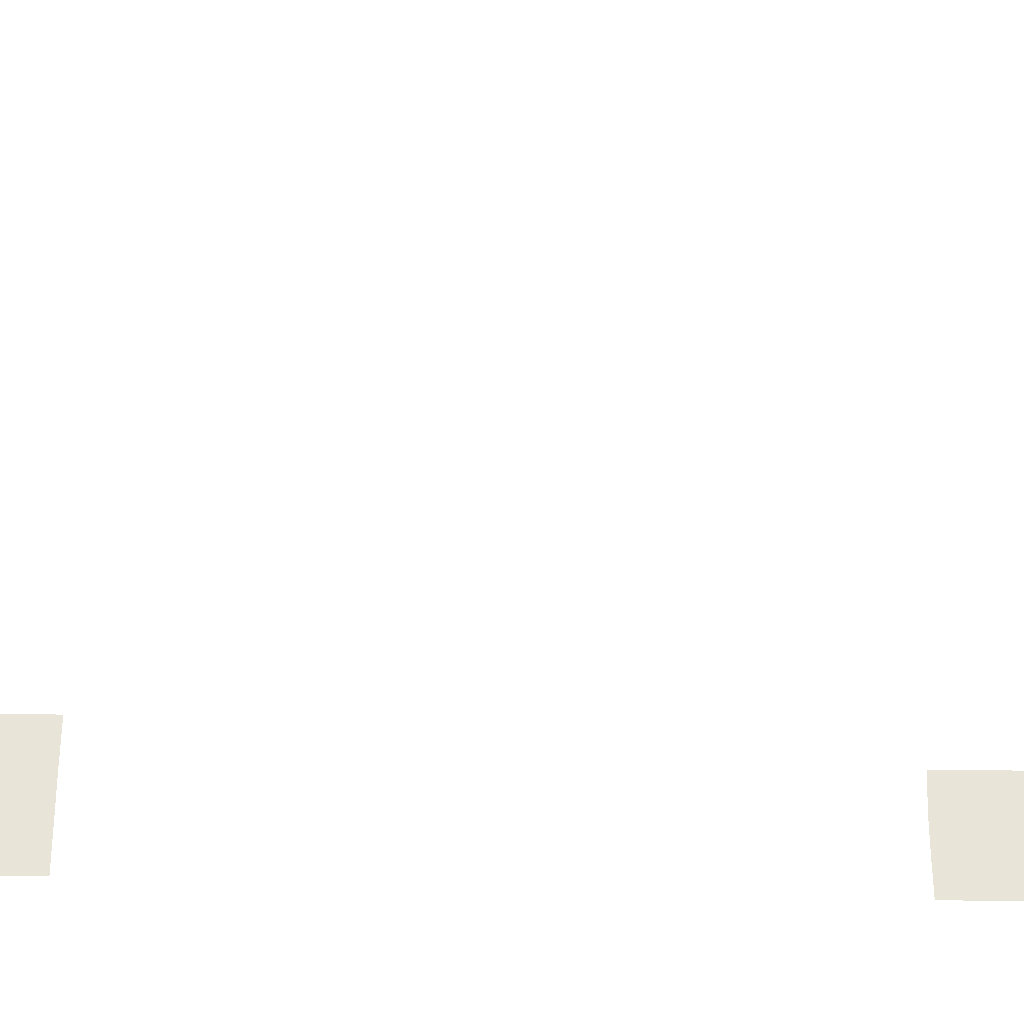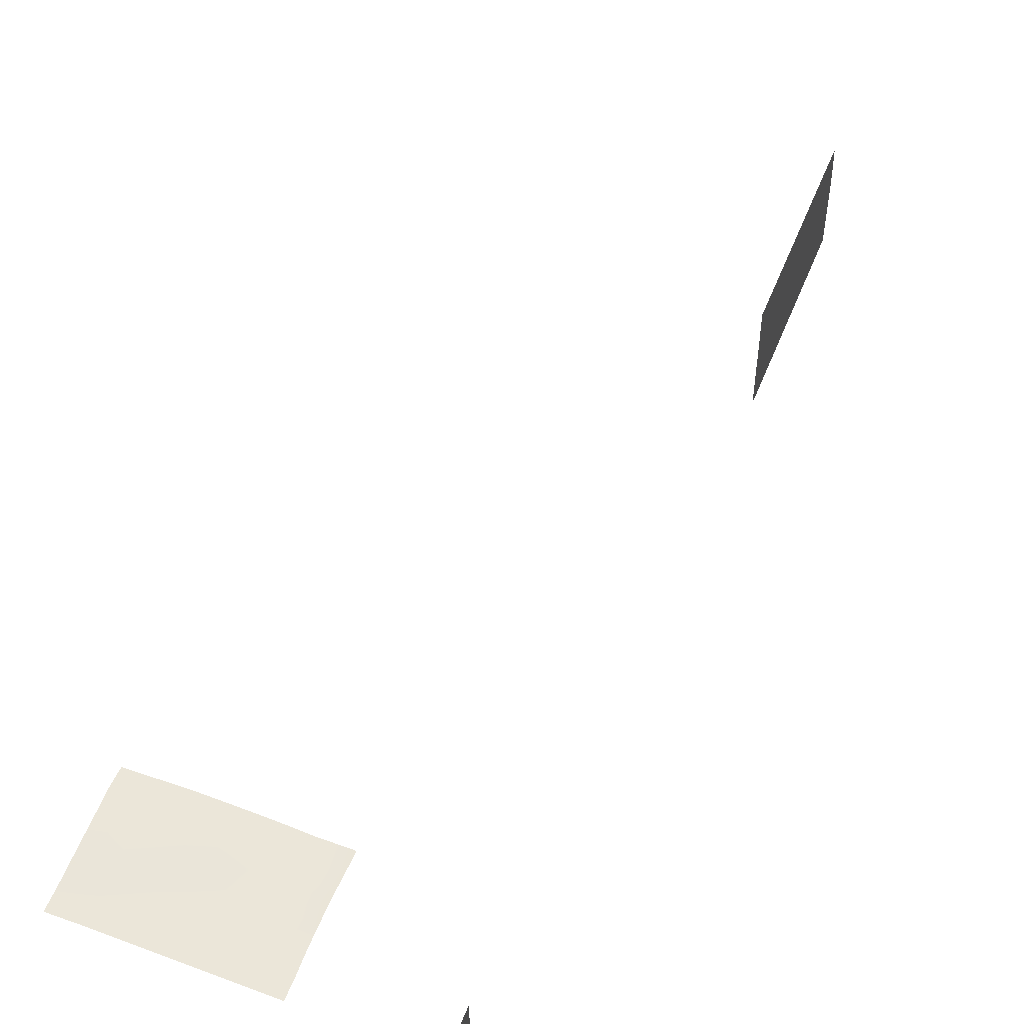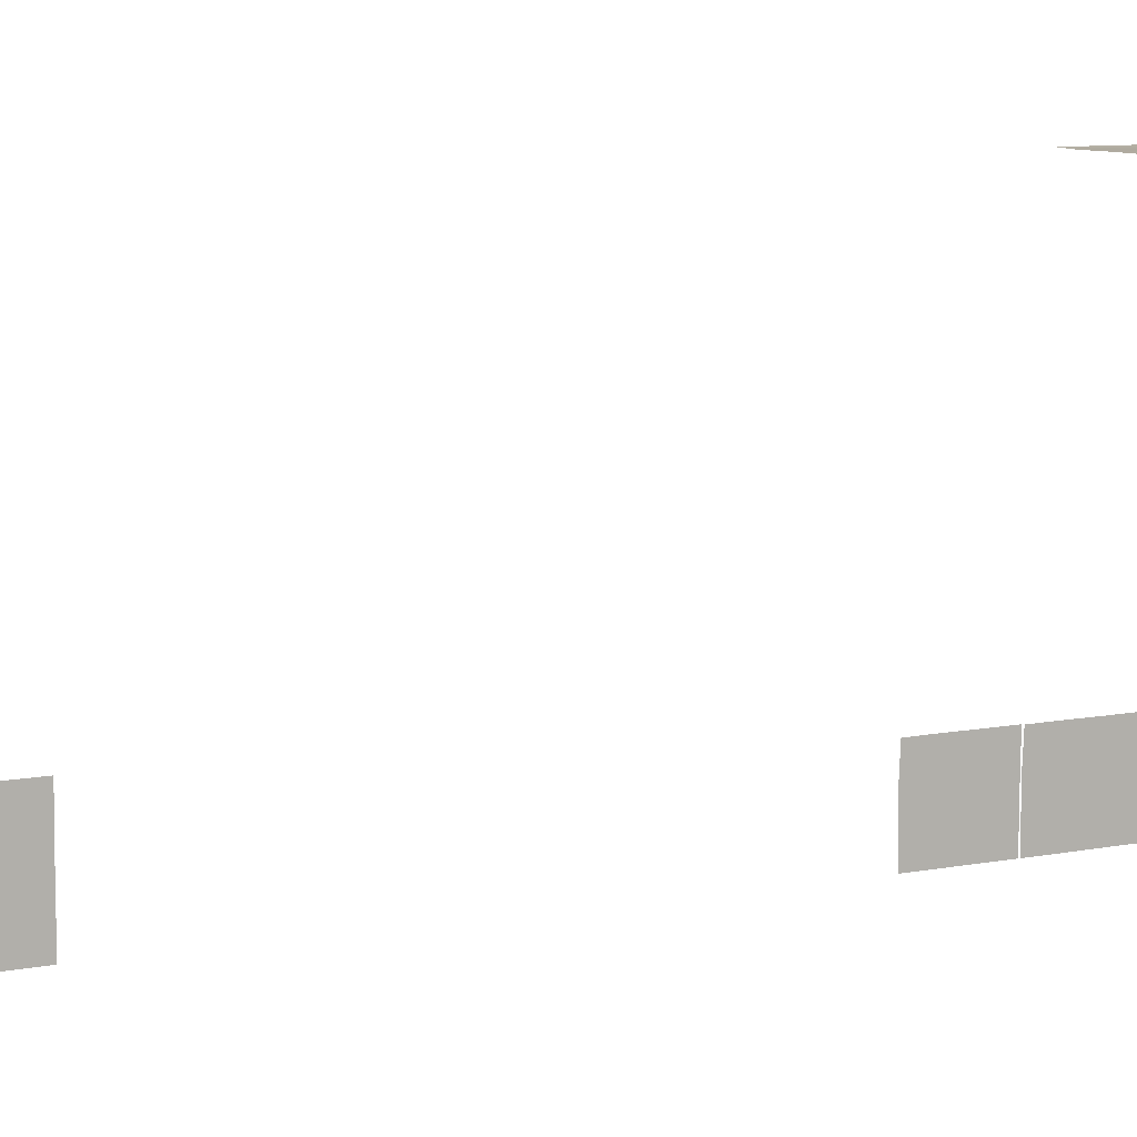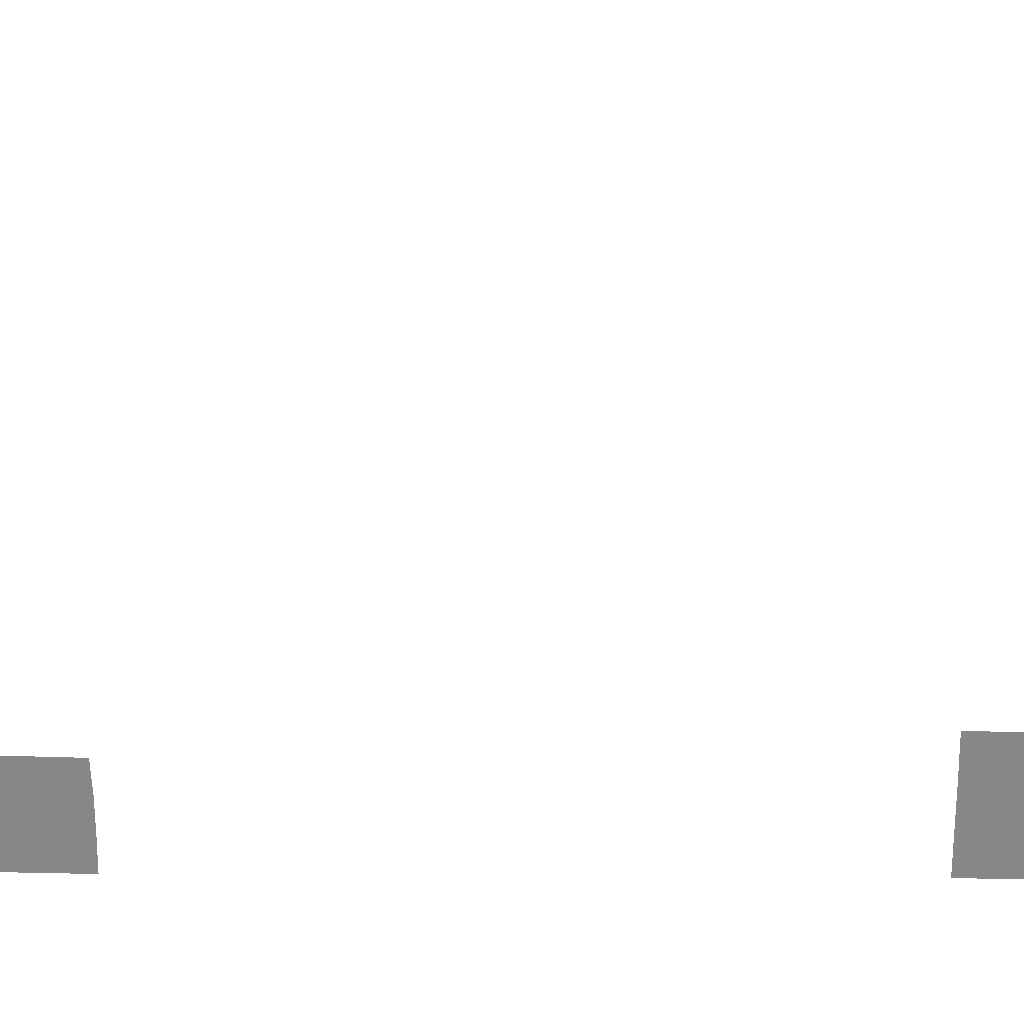
<metadata>
{"format":"obj","ext":"obj","renderer":"f3d","projection":"perspective","resolution":1024,"background":"white","views":[{"elev":-28.5,"azim":-91.7,"up":"+Z"},{"elev":57.4,"azim":21.7,"up":"+Z"},{"elev":10.1,"azim":-114.8,"up":"+Z"},{"elev":27.3,"azim":91.9,"up":"+Z"}]}
</metadata>
<code>
o SM_MultiDepthBox_A04_Decal_01
v 0.08124 -0.08294 0.004524
v 0.08124 -0.07614 0.004534
v 0.08124 -0.06933 0.004524
v 0.08124 -0.06252 0.004524
v 0.08124 -0.08293 0.01124
v 0.08124 -0.07613 0.01124
v 0.08124 -0.06932 0.01123
v 0.08124 -0.06241 0.01125
v 0.08124 -0.08293 0.018
v 0.08124 -0.07612 0.01804
v 0.08124 -0.06932 0.01804
v 0.08124 -0.06241 0.01806
v 0.08124 -0.08301 0.02478
v 0.08124 -0.0761 0.02475
v 0.08124 -0.06928 0.02477
v 0.08124 -0.06267 0.02469
v 0.08124 -0.1038 0.004538
v 0.08124 -0.09696 0.004546
v 0.08124 -0.09015 0.004513
v 0.08124 -0.08334 0.004524
v 0.08124 -0.1038 0.01125
v 0.08124 -0.09695 0.01126
v 0.08124 -0.09015 0.01125
v 0.08124 -0.08324 0.01127
v 0.08124 -0.1038 0.01798
v 0.08124 -0.09695 0.01798
v 0.08124 -0.09015 0.01797
v 0.08124 -0.08323 0.01802
v 0.08124 -0.1039 0.02474
v 0.08124 -0.09695 0.02471
v 0.08124 -0.09013 0.02473
v 0.08124 -0.0835 0.02468
v 0.08128 0.06308 0.006659
v 0.08128 0.07536 0.006658
v 0.08128 0.08767 0.006687
v 0.08128 0.09996 0.00668
v 0.08128 0.06302 0.01532
v 0.08128 0.07532 0.0153
v 0.08128 0.08762 0.01529
v 0.08128 0.1001 0.01532
v 0.08128 0.06298 0.0234
v 0.08128 0.07533 0.02331
v 0.08128 0.08764 0.02332
v 0.08128 0.1001 0.02337
v 0.08128 0.06284 0.03182
v 0.08128 0.07532 0.03179
v 0.08128 0.08764 0.03181
v 0.08128 0.09958 0.03171
v 0.08129 0.08609 0.09298
v 0.08129 0.08989 0.09298
v 0.08129 0.09369 0.09297
v 0.08129 0.0975 0.09299
v 0.08129 0.08607 0.09688
v 0.08129 0.08988 0.09688
v 0.08129 0.09369 0.09687
v 0.08129 0.09755 0.09688
v 0.08129 0.08606 0.1005
v 0.08129 0.08988 0.1005
v 0.08129 0.09369 0.1005
v 0.08129 0.09756 0.1005
v 0.08129 0.08601 0.1043
v 0.08129 0.08988 0.1043
v 0.08129 0.09368 0.1043
v 0.08129 0.09738 0.1043
v 0.07637 -0.1035 0.109
v 0.07635 -0.1002 0.109
v 0.07624 -0.09677 0.109
v 0.07624 -0.09336 0.109
v 0.07625 -0.08996 0.109
v 0.07641 -0.08654 0.109
v 0.07654 -0.08313 0.109
v 0.07134 -0.1035 0.109
v 0.07134 -0.1001 0.109
v 0.07134 -0.09674 0.109
v 0.07134 -0.09334 0.1089
v 0.07128 -0.08994 0.1089
v 0.07119 -0.08656 0.1089
v 0.07118 -0.08315 0.1089
v 0.06631 -0.1035 0.109
v 0.06631 -0.1001 0.109
v 0.06631 -0.09674 0.109
v 0.06631 -0.09334 0.109
v 0.06631 -0.08993 0.109
v 0.06631 -0.08653 0.109
v 0.06626 -0.08303 0.109
v 0.06127 -0.1035 0.109
v 0.06127 -0.1001 0.109
v 0.06127 -0.09674 0.109
v 0.06127 -0.09334 0.109
v 0.06127 -0.08993 0.1091
v 0.06127 -0.08653 0.1091
v 0.06123 -0.08303 0.109
v 0.05624 -0.1035 0.109
v 0.05624 -0.1001 0.109
v 0.05624 -0.09674 0.109
v 0.05624 -0.09334 0.1091
v 0.05624 -0.08993 0.1091
v 0.05623 -0.08649 0.1091
v 0.0562 -0.08302 0.109
v 0.05121 -0.1035 0.109
v 0.05121 -0.1001 0.109
v 0.05121 -0.09674 0.1091
v 0.05121 -0.09334 0.1091
v 0.05121 -0.08993 0.1091
v 0.05117 -0.08643 0.1091
v 0.05119 -0.08317 0.1091
v 0.04611 -0.1036 0.109
v 0.04618 -0.1001 0.109
v 0.04618 -0.09674 0.1091
v 0.04618 -0.09334 0.1091
v 0.04618 -0.08993 0.1091
v 0.04613 -0.08643 0.1091
v 0.04632 -0.08333 0.1091
f 2 5 1
f 2 7 6
f 4 7 3
f 6 9 5
f 6 11 10
f 8 11 7
f 9 14 13
f 11 14 10
f 11 16 15
f 18 21 17
f 18 23 22
f 20 23 19
f 22 25 21
f 22 27 26
f 24 27 23
f 25 30 29
f 27 30 26
f 27 32 31
f 33 38 37
f 34 39 38
f 36 39 35
f 37 42 41
f 39 42 38
f 40 43 39
f 41 46 45
f 43 46 42
f 43 48 47
f 49 54 53
f 50 55 54
f 52 55 51
f 53 58 57
f 55 58 54
f 56 59 55
f 57 62 61
f 58 63 62
f 59 64 63
f 66 72 65
f 67 73 66
f 68 74 67
f 69 75 68
f 69 77 76
f 70 78 77
f 72 80 79
f 74 80 73
f 74 82 81
f 76 82 75
f 77 83 76
f 78 84 77
f 80 86 79
f 80 88 87
f 82 88 81
f 83 89 82
f 84 90 83
f 85 91 84
f 86 94 93
f 87 95 94
f 89 95 88
f 90 96 89
f 91 97 90
f 92 98 91
f 93 101 100
f 95 101 94
f 96 102 95
f 97 103 96
f 98 104 97
f 98 106 105
f 100 108 107
f 102 108 101
f 103 109 102
f 104 110 103
f 105 111 104
f 105 113 112
f 2 6 5
f 2 3 7
f 4 8 7
f 6 10 9
f 6 7 11
f 8 12 11
f 9 10 14
f 11 15 14
f 11 12 16
f 18 22 21
f 18 19 23
f 20 24 23
f 22 26 25
f 22 23 27
f 24 28 27
f 25 26 30
f 27 31 30
f 27 28 32
f 33 34 38
f 34 35 39
f 36 40 39
f 37 38 42
f 39 43 42
f 40 44 43
f 41 42 46
f 43 47 46
f 43 44 48
f 49 50 54
f 50 51 55
f 52 56 55
f 53 54 58
f 55 59 58
f 56 60 59
f 57 58 62
f 58 59 63
f 59 60 64
f 66 73 72
f 67 74 73
f 68 75 74
f 69 76 75
f 69 70 77
f 70 71 78
f 72 73 80
f 74 81 80
f 74 75 82
f 76 83 82
f 77 84 83
f 78 85 84
f 80 87 86
f 80 81 88
f 82 89 88
f 83 90 89
f 84 91 90
f 85 92 91
f 86 87 94
f 87 88 95
f 89 96 95
f 90 97 96
f 91 98 97
f 92 99 98
f 93 94 101
f 95 102 101
f 96 103 102
f 97 104 103
f 98 105 104
f 98 99 106
f 100 101 108
f 102 109 108
f 103 110 109
f 104 111 110
f 105 112 111
f 105 106 113

</code>
